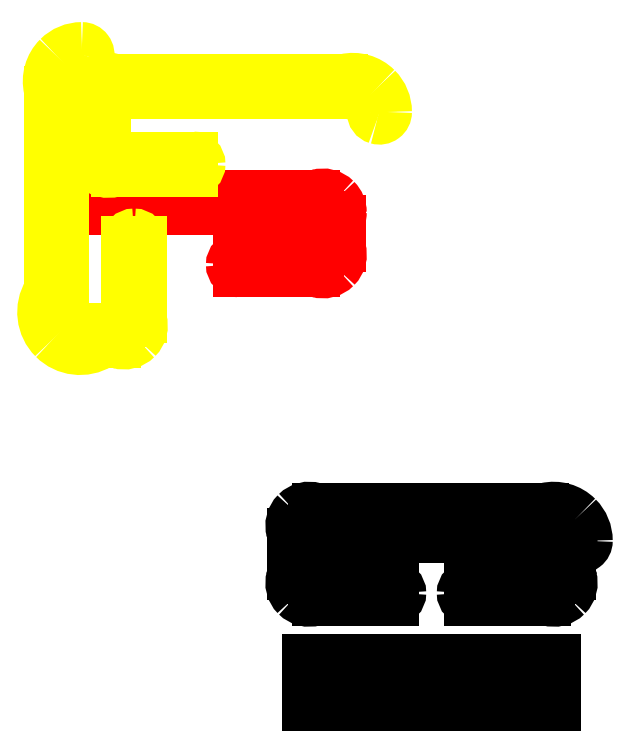
<metadata>
{"format":"dxf","ext":"dxf","renderer":"ezdxf+matplotlib","layout":"modelspace","background":"white","min_lineweight":24,"dpi":150}
</metadata>
<code>
0
SECTION
2
ENTITIES
0
LINE
8
0
10
-33
20
1.749
30
0
11
-33
21
14.75
31
0
0
LINE
8
0
10
-10
20
-4
30
0
11
-30.29
21
-4
31
0
0
LINE
8
0
10
-8
20
-2
30
0
11
-8
21
-2
31
0
0
LINE
8
0
10
-10
20
0
30
0
11
-31.25
21
0
31
0
0
ARC
8
0
10
-10
20
-2
30
0
40
2
50
0
51
90
0
ARC
8
0
10
-10
20
-2
30
0
40
2
50
270
51
0
0
ARC
8
0
10
34
20
10.75
30
0
40
1
50
148.6
51
180
0
ARC
8
0
10
32.29
20
11.79
30
0
40
1
50
328.6
51
45
0
ARC
8
0
10
32.29
20
11.79
30
0
40
1
50
45
51
121.4
0
ARC
8
0
10
-31.25
20
-1
30
0
40
1
50
90
51
121.4
0
ARC
8
0
10
-34
20
1.749
30
0
40
1
50
328.6
51
0
0
ARC
8
0
10
-32.29
20
0.7071
30
0
40
1
50
148.6
51
225
0
ARC
8
0
10
-32.29
20
0.7071
30
0
40
1
50
225
51
301.4
0
LINE
8
0
10
-37
20
2.711
30
0
11
-37
21
13.79
31
0
0
ARC
8
0
10
-32.29
20
0.7071
30
0
40
5
50
225
51
286.6
0
ARC
8
0
10
-32.29
20
0.7071
30
0
40
5
50
163.4
51
225
0
ARC
8
0
10
-30.29
20
-6
30
0
40
2
50
90
51
106.6
0
ARC
8
0
10
-39
20
2.711
30
0
40
2
50
343.4
51
0
0
ARC
8
0
10
39
20
2.711
30
0
40
2
50
180
51
196.6
0
ARC
8
0
10
32.29
20
11.79
30
0
40
9
50
45
51
103.3
0
LINE
8
0
10
38.72
20
9.873
30
0
11
38.72
21
9.873
31
0
0
ARC
8
0
10
32.29
20
11.79
30
0
40
5
50
45
51
106.6
0
LINE
8
0
10
33
20
-19.38
30
0
11
33
21
-31.88
31
0
0
LINE
8
0
10
33
20
-19.38
30
0
11
-33
21
-19.38
31
0
0
LINE
8
0
10
10
20
-4
30
0
11
30.29
21
-4
31
0
0
LINE
8
0
10
8
20
-2
30
0
11
8
21
-2
31
0
0
LINE
8
0
10
10
20
0
30
0
11
31.25
21
0
31
0
0
ARC
8
0
10
10
20
-2
30
0
40
2
50
90
51
180
0
ARC
8
0
10
10
20
-2
30
0
40
2
50
180
51
270
0
ARC
8
0
10
31.25
20
-1
30
0
40
1
50
58.6
51
90
0
ARC
8
0
10
32.29
20
0.7071
30
0
40
1
50
315
51
31.4
0
ARC
8
0
10
32.29
20
0.7071
30
0
40
1
50
238.6
51
315
0
ARC
8
0
10
32.29
20
0.7071
30
0
40
5
50
253.4
51
315
0
ARC
8
0
10
32.29
20
0.7071
30
0
40
5
50
315
51
16.63
0
ARC
8
0
10
30.29
20
-6
30
0
40
2
50
73.37
51
90
0
ARC
8
0
10
39
20
2.711
30
0
40
2
50
180
51
196.6
0
ARC
8
0
10
34
20
1.749
30
0
40
1
50
180
51
180
0
ARC
8
0
10
34
20
1.749
30
0
40
1
50
180
51
211.4
0
LINE
8
0
10
33
20
10.75
30
0
11
33
21
1.749
31
0
0
ARC
8
0
10
39
20
9.789
30
0
40
2
50
163.4
51
180
0
ARC
8
0
10
39
20
9.789
30
0
40
2
50
180
51
180
0
LINE
8
0
10
37
20
9.789
30
0
11
37
21
2.711
31
0
0
LINE
8
0
10
-33
20
-31.88
30
0
11
33
21
-31.88
31
0
0
LINE
8
0
10
31.25
20
12.5
30
0
11
-29
21
12.5
31
0
0
ARC
8
0
10
-29
20
14.5
30
0
40
2
50
180
51
270
0
ARC
8
0
10
29.77
20
22.5
30
0
40
2
50
270
51
270
0
ARC
8
0
10
29.77
20
22.5
30
0
40
2
50
270
51
283.3
0
LINE
8
0
10
-30.29
20
20.5
30
0
11
29.77
21
20.5
31
0
0
LINE
8
0
10
-33
20
-31.88
30
0
11
-33
21
-19.38
31
0
0
ARC
8
0
10
-28.73
20
98.59
30
0
40
5
50
45
51
106.6
0
ARC
8
0
10
-28.73
20
98.59
30
0
40
5
50
343.4
51
360
0
ARC
8
0
10
-28.73
20
98.59
30
0
40
5
50
360
51
45
0
LINE
8
0
10
-51.03
20
82.8
30
0
11
-30.74
21
82.8
31
0
0
LINE
8
0
10
-53.03
20
84.8
30
0
11
-53.03
21
84.8
31
0
0
LINE
8
0
10
-51.03
20
86.8
30
0
11
-29.77
21
86.8
31
0
0
ARC
8
0
10
-51.03
20
84.8
30
0
40
2
50
90
51
180
0
ARC
8
0
10
-51.03
20
84.8
30
0
40
2
50
180
51
270
0
ARC
8
0
10
-29.77
20
85.8
30
0
40
1
50
58.6
51
90
0
ARC
8
0
10
-28.73
20
87.5
30
0
40
1
50
315
51
31.4
0
ARC
8
0
10
-28.73
20
87.5
30
0
40
1
50
238.6
51
315
0
ARC
8
0
10
-28.73
20
87.5
30
0
40
5
50
253.4
51
315
0
ARC
8
0
10
-28.73
20
87.5
30
0
40
5
50
315
51
16.63
0
ARC
8
0
10
-30.74
20
80.8
30
0
40
2
50
73.37
51
90
0
ARC
8
0
10
-22.03
20
89.51
30
0
40
2
50
180
51
196.6
0
ARC
8
0
10
-27.03
20
88.55
30
0
40
1
50
180
51
180
0
ARC
8
0
10
-27.03
20
88.55
30
0
40
1
50
180
51
211.4
0
LINE
8
0
10
-28.03
20
97.55
30
0
11
-28.03
21
88.55
31
0
0
ARC
8
0
10
-22.03
20
96.59
30
0
40
2
50
180
51
180
0
LINE
8
0
10
-24.03
20
96.59
30
0
11
-24.03
21
89.51
31
0
0
LINE
8
0
10
-29.77
20
99.3
30
0
11
-90.03
21
99.3
31
0
0
ARC
8
0
10
-90.03
20
101.3
30
0
40
2
50
180
51
270
0
ARC
8
0
10
-90.03
20
101.3
30
0
40
2
50
90
51
180
0
ARC
8
0
10
-30.74
20
105.3
30
0
40
2
50
270
51
286.6
0
LINE
8
0
10
-90.03
20
103.3
30
0
11
-30.74
21
103.3
31
0
0
LINE
8
0
10
-86.08
20
115.1
30
0
11
-86.08
21
128.1
31
0
0
LINE
8
0
10
-63.08
20
109.4
30
0
11
-83.37
21
109.4
31
0
0
LINE
8
0
10
-61.08
20
111.4
30
0
11
-61.08
21
111.4
31
0
0
LINE
8
0
10
-63.08
20
113.4
30
0
11
-84.33
21
113.4
31
0
0
ARC
8
0
10
-63.08
20
111.4
30
0
40
2
50
0
51
90
0
ARC
8
0
10
-63.08
20
111.4
30
0
40
2
50
270
51
0
0
ARC
8
0
10
-84.33
20
112.4
30
0
40
1
50
90
51
121.4
0
ARC
8
0
10
-87.08
20
115.1
30
0
40
1
50
328.6
51
0
0
ARC
8
0
10
-85.37
20
114.1
30
0
40
1
50
148.6
51
225
0
ARC
8
0
10
-85.37
20
114.1
30
0
40
1
50
225
51
301.4
0
LINE
8
0
10
-90.08
20
116.1
30
0
11
-90.08
21
127.2
31
0
0
ARC
8
0
10
-85.37
20
114.1
30
0
40
5
50
225
51
286.6
0
ARC
8
0
10
-85.37
20
114.1
30
0
40
5
50
163.4
51
225
0
ARC
8
0
10
-83.37
20
107.4
30
0
40
2
50
90
51
106.6
0
ARC
8
0
10
-92.08
20
116.1
30
0
40
2
50
343.4
51
0
0
ARC
8
0
10
-20.78
20
125.2
30
0
40
9
50
45
51
103.3
0
ARC
8
0
10
-20.78
20
125.2
30
0
40
9
50
360
51
45
0
LINE
8
0
10
-14.36
20
123.2
30
0
11
-14.36
21
123.2
31
0
0
ARC
8
0
10
-13.78
20
125.2
30
0
40
2
50
253.4
51
360
0
ARC
8
0
10
-20.78
20
125.2
30
0
40
5
50
45
51
106.6
0
ARC
8
0
10
-13.78
20
125.2
30
0
40
2
50
180
51
253.4
0
ARC
8
0
10
-20.78
20
125.2
30
0
40
5
50
360
51
45
0
LINE
8
0
10
-84.08
20
129.9
30
0
11
-82.08
21
129.9
31
0
0
ARC
8
0
10
-22.79
20
131.9
30
0
40
2
50
270
51
286.6
0
LINE
8
0
10
-84.33
20
129.9
30
0
11
-22.79
21
129.9
31
0
0
ARC
8
0
10
-23.31
20
135.9
30
0
40
2
50
270
51
270
0
ARC
8
0
10
-23.31
20
135.9
30
0
40
2
50
270
51
283.3
0
LINE
8
0
10
-83.37
20
133.9
30
0
11
-23.31
21
133.9
31
0
0
ARC
8
0
10
-22.03
20
96.59
30
0
40
2
50
163.4
51
180
0
ARC
8
0
10
-29.77
20
100.3
30
0
40
1
50
270
51
301.4
0
ARC
8
0
10
-27.03
20
97.55
30
0
40
1
50
148.6
51
180
0
ARC
8
0
10
-28.73
20
98.59
30
0
40
1
50
328.6
51
45
0
ARC
8
0
10
-28.73
20
98.59
30
0
40
1
50
45
51
121.4
0
ARC
8
0
10
-34
20
14.75
30
0
40
1
50
0
51
31.4
0
ARC
8
0
10
-31.25
20
17.5
30
0
40
1
50
238.6
51
270
0
ARC
8
0
10
-32.29
20
15.79
30
0
40
1
50
58.6
51
135
0
ARC
8
0
10
-32.29
20
15.79
30
0
40
1
50
135
51
211.4
0
ARC
8
0
10
-32.29
20
15.79
30
0
40
5
50
73.37
51
135
0
ARC
8
0
10
-32.29
20
15.79
30
0
40
5
50
135
51
196.6
0
ARC
8
0
10
-39
20
13.79
30
0
40
2
50
0
51
16.63
0
ARC
8
0
10
-30.29
20
22.5
30
0
40
2
50
253.4
51
270
0
LINE
8
0
10
-29
20
16.5
30
0
11
-31.25
21
16.5
31
0
0
ARC
8
0
10
-29
20
14.5
30
0
40
2
50
90
51
180
0
ARC
8
0
10
30.29
20
18.5
30
0
40
2
50
270
51
270
0
ARC
8
0
10
30.29
20
18.5
30
0
40
2
50
270
51
286.6
0
LINE
8
0
10
-29
20
16.5
30
0
11
30.29
21
16.5
31
0
0
ARC
8
0
10
-87.08
20
128.1
30
0
40
1
50
0
51
31.4
0
ARC
8
0
10
-84.33
20
130.9
30
0
40
1
50
238.6
51
270
0
ARC
8
0
10
-85.37
20
129.2
30
0
40
1
50
58.6
51
135
0
ARC
8
0
10
-85.37
20
129.2
30
0
40
1
50
135
51
211.4
0
ARC
8
0
10
-85.37
20
129.2
30
0
40
5
50
135
51
196.6
0
ARC
8
0
10
-85.37
20
129.2
30
0
40
5
50
73.37
51
135
0
ARC
8
0
10
-83.37
20
135.9
30
0
40
2
50
253.4
51
270
0
ARC
8
0
10
-92.08
20
127.2
30
0
40
2
50
0
51
16.63
0
ARC
8
0
10
31.25
20
13.5
30
0
40
1
50
270
51
270
0
ARC
8
0
10
31.25
20
13.5
30
0
40
1
50
270
51
301.4
0
LINE
8
0
10
38.8
20
12.06
30
0
11
38.8
21
12.06
31
0
0
ARC
8
0
10
39
20
9.789
30
0
40
2
50
163.4
51
180
0
ARC
8
0
10
39.29
20
11.79
30
0
40
2
50
253.4
51
360
0
ARC
8
0
10
32.29
20
11.79
30
0
40
9
50
360
51
45
0
ARC
8
0
10
39.29
20
11.79
30
0
40
2
50
180
51
253.4
0
ARC
8
0
10
32.29
20
11.79
30
0
40
5
50
360
51
45
0
ARC
8
0
10
32.29
20
11.79
30
0
40
5
50
343.4
51
45
0
ARC
8
0
10
39
20
9.789
30
0
40
2
50
163.4
51
180
0
LINE
8
0
10
-82.38
20
68
30
0
11
-86.64
21
68
31
0
0
LINE
8
0
10
-76.63
20
91
30
0
11
-76.63
21
70.71
31
0
0
LINE
8
0
10
-78.63
20
93
30
0
11
-78.63
21
93
31
0
0
LINE
8
0
10
-80.63
20
91
30
0
11
-80.63
21
69.75
31
0
0
ARC
8
0
10
-78.63
20
91
30
0
40
2
50
90
51
180
0
ARC
8
0
10
-78.63
20
91
30
0
40
2
50
0
51
90
0
ARC
8
0
10
-79.63
20
69.75
30
0
40
1
50
180
51
211.4
0
ARC
8
0
10
-82.38
20
67
30
0
40
1
50
58.6
51
90
0
ARC
8
0
10
-81.34
20
68.71
30
0
40
1
50
238.6
51
315
0
ARC
8
0
10
-81.34
20
68.71
30
0
40
1
50
315
51
31.4
0
LINE
8
0
10
-83.34
20
64
30
0
11
-86.64
21
64
31
0
0
ARC
8
0
10
-81.34
20
68.71
30
0
40
5
50
315
51
16.63
0
ARC
8
0
10
-81.34
20
68.71
30
0
40
5
50
253.4
51
315
0
ARC
8
0
10
-74.63
20
70.71
30
0
40
2
50
180
51
196.6
0
ARC
8
0
10
-83.34
20
62
30
0
40
2
50
73.37
51
90
0
ARC
8
0
10
-92.43
20
133.3
30
0
40
9
50
135
51
193.3
0
ARC
8
0
10
-92.43
20
133.3
30
0
40
9
50
89.97
51
135
0
LINE
8
0
10
-90.51
20
139.7
30
0
11
-90.51
21
139.7
31
0
0
ARC
8
0
10
-92.42
20
140.3
30
0
40
2
50
343.4
51
89.97
0
ARC
8
0
10
-92.43
20
133.3
30
0
40
5
50
135
51
196.6
0
ARC
8
0
10
-92.42
20
140.3
30
0
40
2
50
270
51
343.4
0
ARC
8
0
10
-92.43
20
133.3
30
0
40
5
50
89.97
51
135
0
ARC
8
0
10
-99.13
20
131.3
30
0
40
2
50
0
51
16.63
0
LINE
8
0
10
-97.13
20
78.5
30
0
11
-97.13
21
131.3
31
0
0
ARC
8
0
10
-103.1
20
130.8
30
0
40
2
50
0
51
0
0
ARC
8
0
10
-103.1
20
130.8
30
0
40
2
50
0
51
13.25
0
LINE
8
0
10
-101.1
20
78.5
30
0
11
-101.1
21
130.8
31
0
0
ARC
8
0
10
-86.64
20
62
30
0
40
6
50
90
51
121.4
0
ARC
8
0
10
-103.1
20
78.5
30
0
40
6
50
328.6
51
0
0
ARC
8
0
10
-92.89
20
72.25
30
0
40
6
50
148.6
51
225
0
ARC
8
0
10
-92.89
20
72.25
30
0
40
6
50
225
51
301.4
0
ARC
8
0
10
-92.89
20
72.25
30
0
40
10
50
225
51
301.4
0
ARC
8
0
10
-92.89
20
72.25
30
0
40
10
50
148.6
51
225
0
ARC
8
0
10
-86.64
20
62
30
0
40
2
50
90
51
121.4
0
ARC
8
0
10
-103.1
20
78.5
30
0
40
2
50
328.6
51
0
0
ENDSEC
0
EOF

</code>
